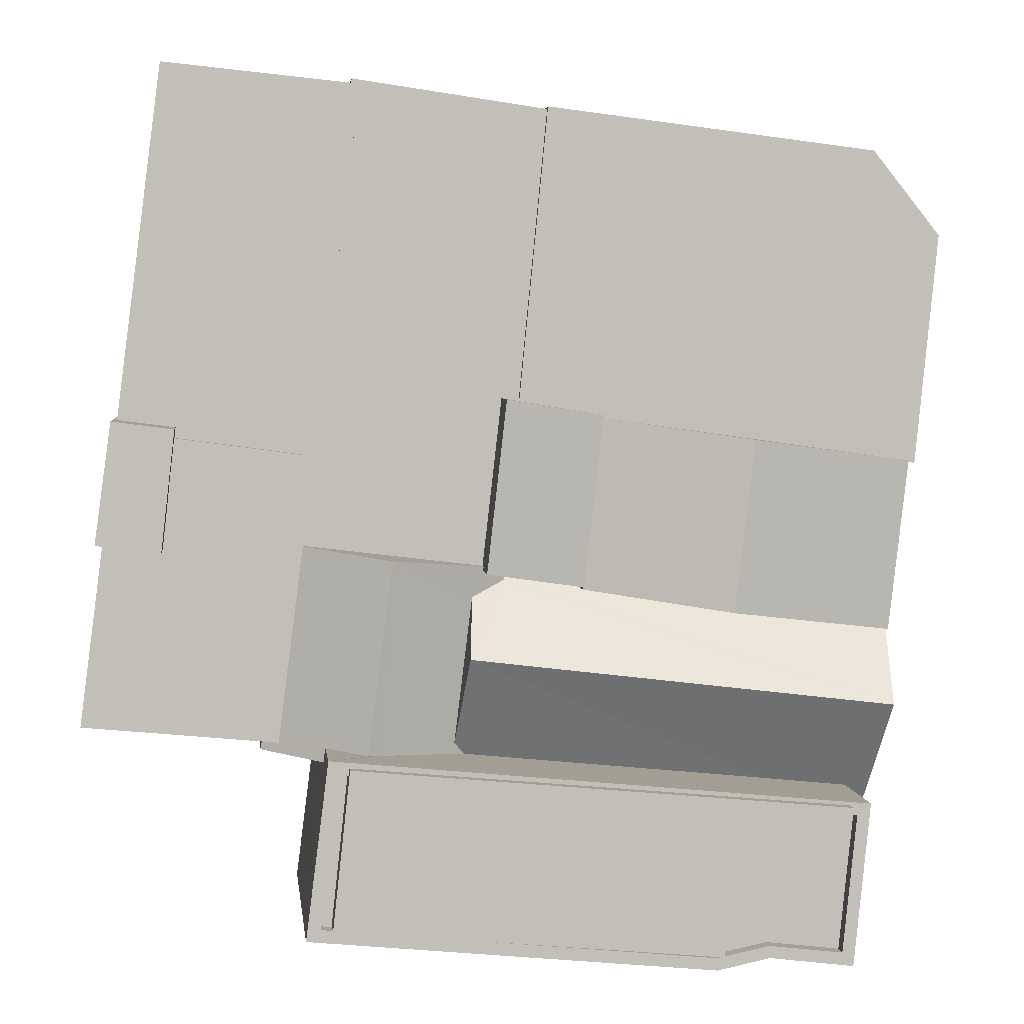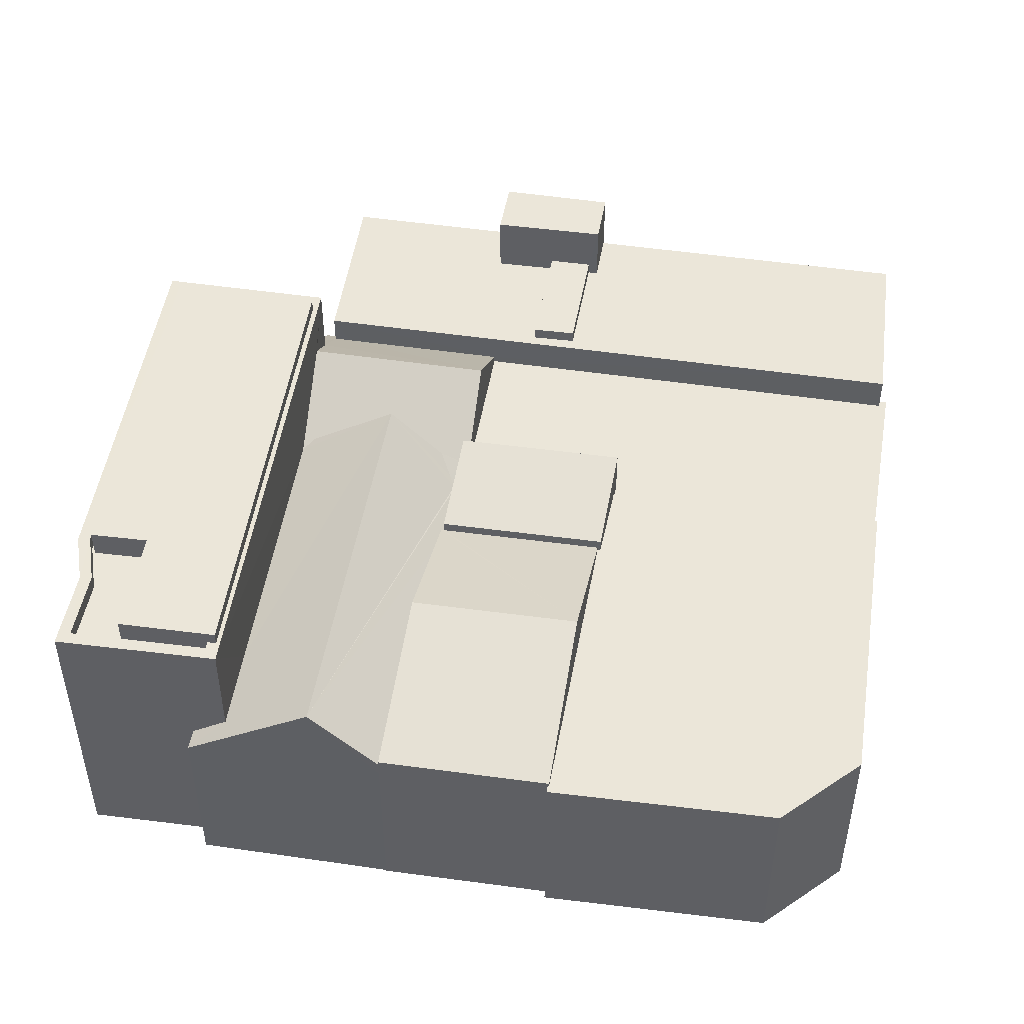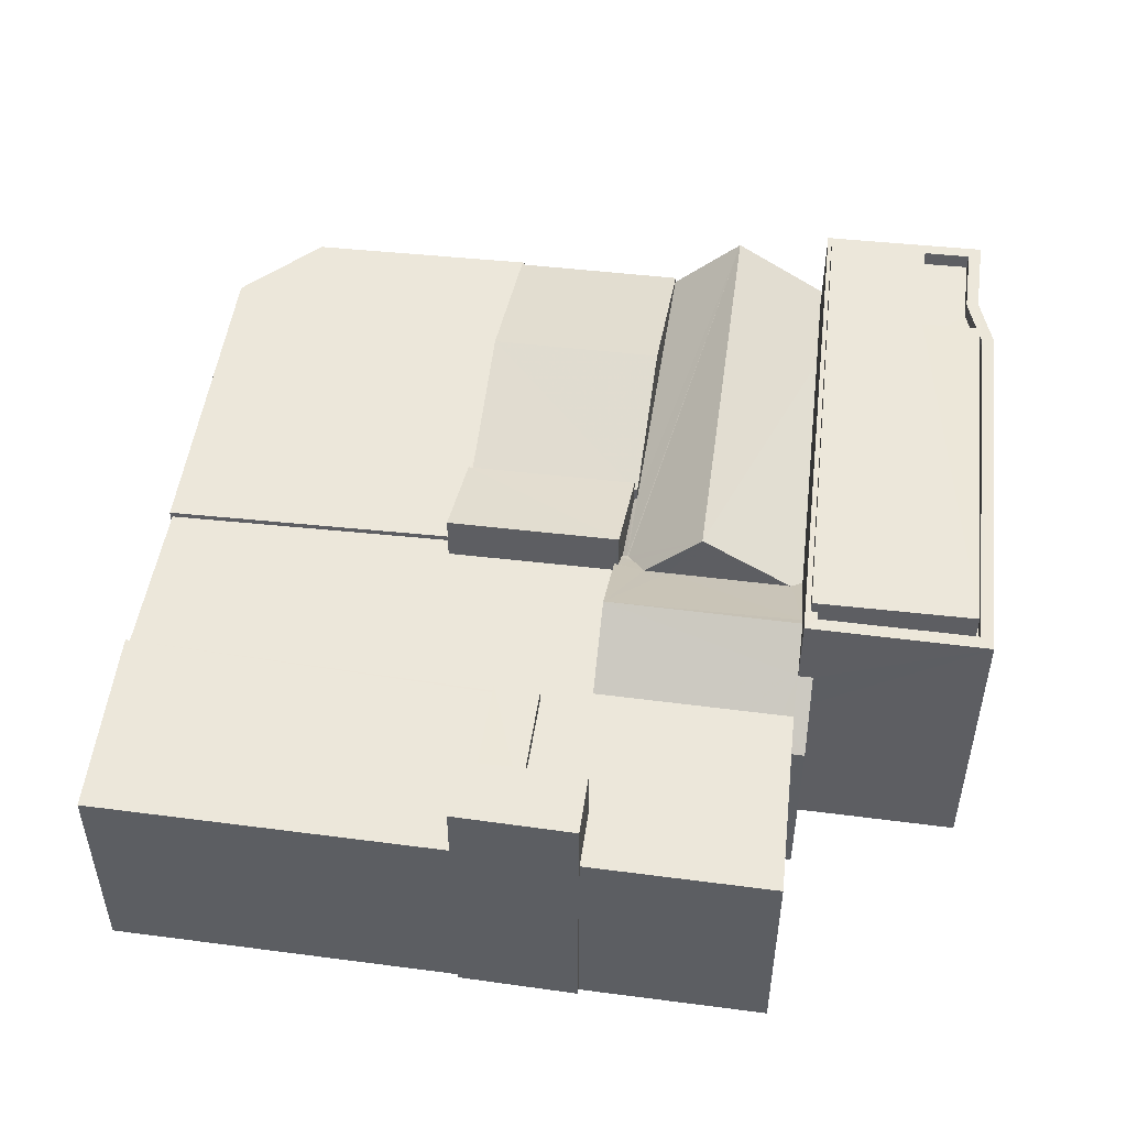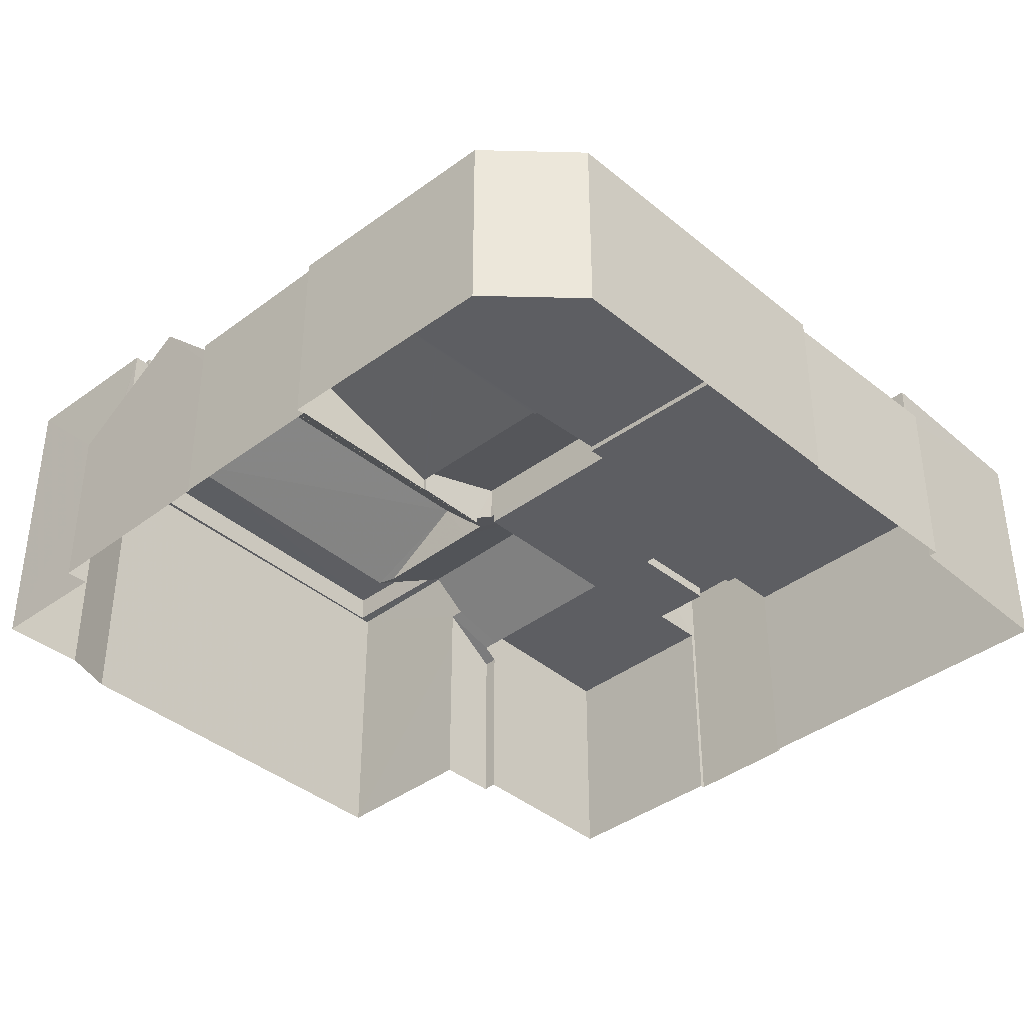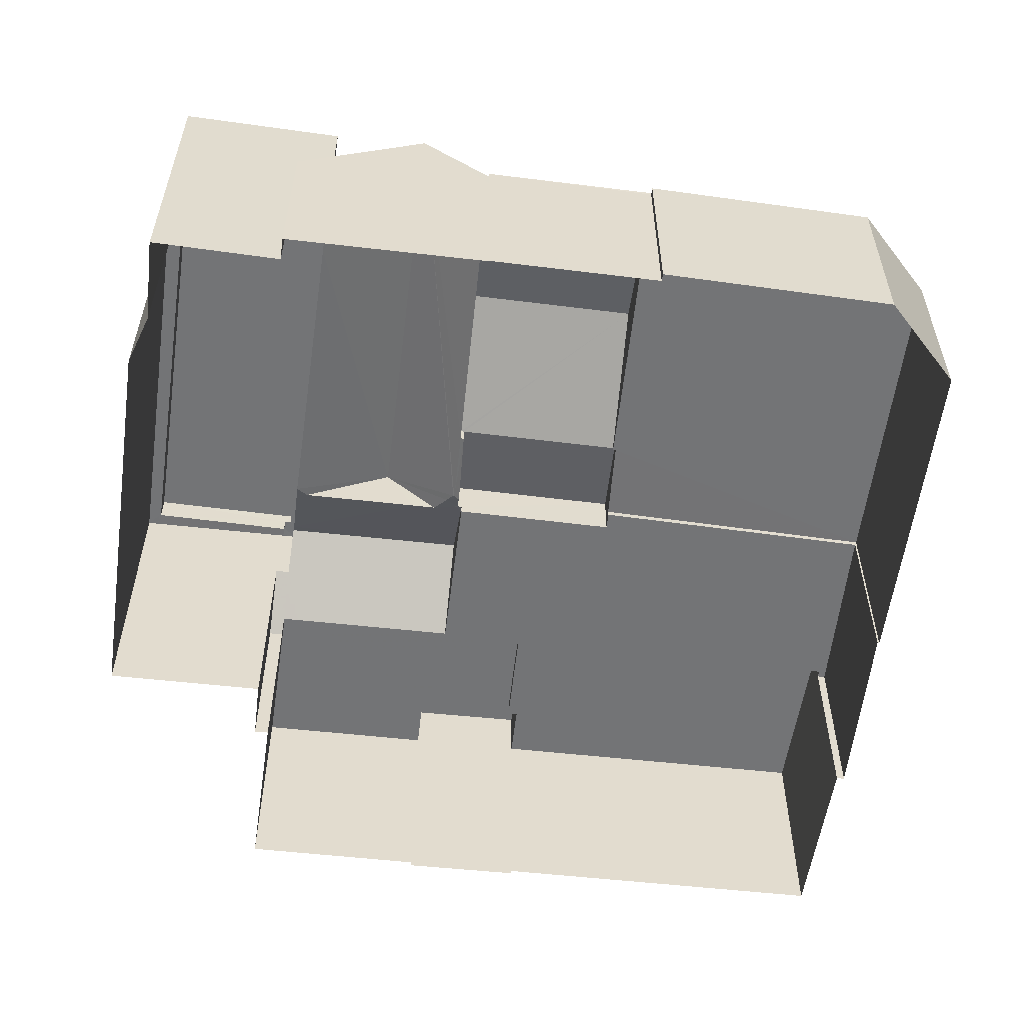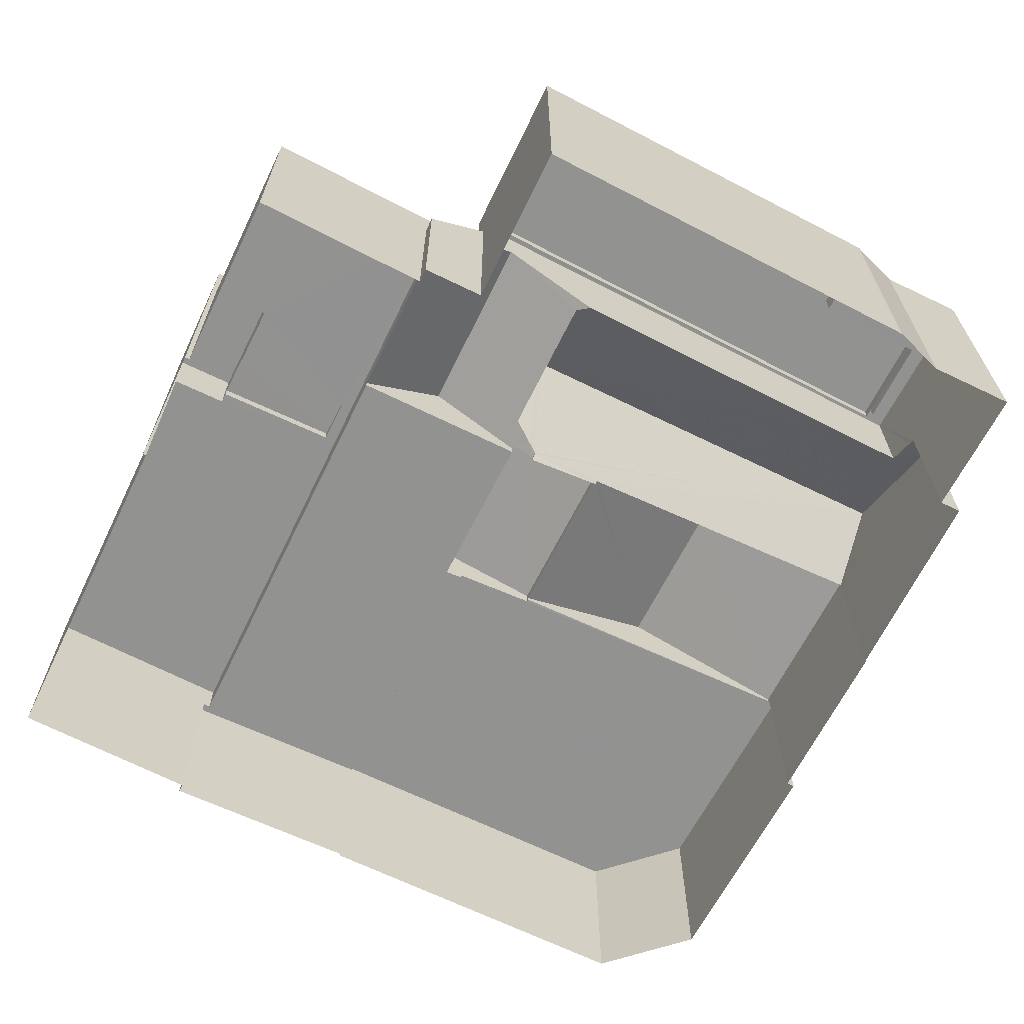
<metadata>
{"format":"obj","ext":"obj","renderer":"f3d","projection":"perspective","resolution":1024,"background":"white","views":[{"elev":4.1,"azim":-6.7,"up":"+Y"},{"elev":47.6,"azim":92.2,"up":"+Z"},{"elev":50.5,"azim":-89.2,"up":"+Z"},{"elev":-38.3,"azim":127.0,"up":"+Z"},{"elev":-56.1,"azim":76.0,"up":"+Z"},{"elev":-66.2,"azim":-33.2,"up":"+Z"}]}
</metadata>
<code>
v -8.89e+04 -9.929e+04 8.604
v -8.89e+04 -9.929e+04 8.604
v -8.89e+04 -9.928e+04 8.604
v -8.89e+04 -9.931e+04 8.605
v -8.89e+04 -9.931e+04 8.605
v -8.89e+04 -9.93e+04 8.605
v -8.89e+04 -9.93e+04 8.605
v -8.89e+04 -9.93e+04 8.605
v -8.89e+04 -9.93e+04 8.605
v -8.89e+04 -9.928e+04 8.604
v -8.892e+04 -9.93e+04 8.605
v -8.89e+04 -9.931e+04 8.605
v -8.892e+04 -9.931e+04 8.605
v -8.891e+04 -9.928e+04 8.605
v -8.891e+04 -9.928e+04 8.605
v -8.892e+04 -9.928e+04 8.605
v -8.892e+04 -9.928e+04 8.605
v -8.892e+04 -9.929e+04 8.605
v -8.892e+04 -9.928e+04 8.605
v -8.892e+04 -9.929e+04 8.605
v -8.892e+04 -9.929e+04 8.605
v -8.892e+04 -9.929e+04 8.605
v -8.892e+04 -9.93e+04 8.605
v -8.892e+04 -9.93e+04 8.606
v -8.892e+04 -9.93e+04 8.605
v -8.89e+04 -9.93e+04 17.75
v -8.89e+04 -9.931e+04 17.75
v -8.89e+04 -9.931e+04 17.75
v -8.89e+04 -9.931e+04 17.75
v -8.89e+04 -9.931e+04 17.75
v -8.89e+04 -9.931e+04 17.75
v -8.892e+04 -9.931e+04 17.75
v -8.892e+04 -9.931e+04 17.75
v -8.89e+04 -9.93e+04 17.75
v -8.892e+04 -9.93e+04 17.75
v -8.892e+04 -9.93e+04 17.75
v -8.89e+04 -9.931e+04 17.75
v -8.89e+04 -9.929e+04 16.49
v -8.891e+04 -9.93e+04 14.93
v -8.89e+04 -9.93e+04 16.49
v -8.891e+04 -9.93e+04 14.93
v -8.891e+04 -9.929e+04 14.93
v -8.892e+04 -9.929e+04 17.72
v -8.892e+04 -9.929e+04 17.72
v -8.892e+04 -9.929e+04 17.72
v -8.892e+04 -9.929e+04 17.72
v -8.89e+04 -9.93e+04 16.84
v -8.891e+04 -9.93e+04 16.84
v -8.89e+04 -9.93e+04 14.93
v -8.89e+04 -9.93e+04 14.26
v -8.89e+04 -9.93e+04 14.97
v -8.89e+04 -9.93e+04 14.4
v -8.89e+04 -9.929e+04 14.93
v -8.892e+04 -9.929e+04 14.83
v -8.892e+04 -9.93e+04 14.83
v -8.891e+04 -9.929e+04 16.78
v -8.891e+04 -9.93e+04 16.17
v -8.891e+04 -9.929e+04 15.25
v -8.891e+04 -9.929e+04 16.17
v -8.891e+04 -9.93e+04 15.26
v -8.892e+04 -9.93e+04 15.75
v -8.892e+04 -9.93e+04 15.75
v -8.892e+04 -9.929e+04 15.75
v -8.892e+04 -9.929e+04 15.75
v -8.892e+04 -9.928e+04 15.75
v -8.892e+04 -9.929e+04 15.75
v -8.892e+04 -9.929e+04 15.75
v -8.892e+04 -9.928e+04 15.75
v -8.892e+04 -9.929e+04 15.75
v -8.892e+04 -9.929e+04 15.75
v -8.892e+04 -9.929e+04 15.75
v -8.892e+04 -9.929e+04 15.75
v -8.89e+04 -9.931e+04 18.25
v -8.89e+04 -9.931e+04 18.25
v -8.89e+04 -9.931e+04 18.25
v -8.89e+04 -9.931e+04 18.25
v -8.891e+04 -9.93e+04 15.08
v -8.891e+04 -9.93e+04 15.09
v -8.891e+04 -9.93e+04 16.61
v -8.891e+04 -9.93e+04 14.85
v -8.892e+04 -9.93e+04 15.86
v -8.892e+04 -9.93e+04 16.78
v -8.892e+04 -9.93e+04 15.86
v -8.892e+04 -9.93e+04 14.83
v -8.892e+04 -9.93e+04 14.48
v -8.892e+04 -9.93e+04 14.64
v -8.891e+04 -9.928e+04 14.81
v -8.891e+04 -9.929e+04 14.81
v -8.891e+04 -9.929e+04 14.81
v -8.891e+04 -9.929e+04 14.81
v -8.89e+04 -9.929e+04 14.81
v -8.89e+04 -9.928e+04 14.81
v -8.89e+04 -9.929e+04 14.81
v -8.89e+04 -9.929e+04 14.81
v -8.89e+04 -9.928e+04 14.81
v -8.89e+04 -9.93e+04 18.25
v -8.892e+04 -9.93e+04 18.25
v -8.892e+04 -9.93e+04 18.25
v -8.892e+04 -9.93e+04 18.25
v -8.892e+04 -9.93e+04 18.25
v -8.89e+04 -9.93e+04 18.25
v -8.89e+04 -9.93e+04 18.25
v -8.89e+04 -9.93e+04 18.25
v -8.892e+04 -9.931e+04 18.25
v -8.892e+04 -9.931e+04 18.25
v -8.89e+04 -9.931e+04 18.25
v -8.89e+04 -9.931e+04 18.25
v -8.891e+04 -9.93e+04 14.48
v -8.891e+04 -9.93e+04 14.53
v -8.891e+04 -9.93e+04 14.68
v -8.891e+04 -9.93e+04 14.48
v -8.892e+04 -9.929e+04 16.15
v -8.892e+04 -9.929e+04 16.14
v -8.892e+04 -9.929e+04 16.14
v -8.892e+04 -9.929e+04 16.15
v -8.891e+04 -9.93e+04 14.5
v -8.891e+04 -9.93e+04 14.46
v -8.89e+04 -9.93e+04 14.76
v -8.891e+04 -9.93e+04 14.41
v -8.891e+04 -9.93e+04 14.28
v -8.89e+04 -9.931e+04 18.65
v -8.892e+04 -9.93e+04 18.65
v -8.892e+04 -9.931e+04 18.65
v -8.89e+04 -9.931e+04 18.65
v -8.89e+04 -9.93e+04 18.65
v -8.89e+04 -9.931e+04 18.65
v -8.891e+04 -9.93e+04 14.93
v -8.891e+04 -9.93e+04 15.09
v -8.891e+04 -9.93e+04 14.93
v -8.89e+04 -9.93e+04 14.93
v -8.892e+04 -9.93e+04 14.48
v -8.892e+04 -9.928e+04 14.62
v -8.892e+04 -9.928e+04 14.62
v -8.891e+04 -9.928e+04 14.62
v -8.891e+04 -9.929e+04 14.62
v -8.891e+04 -9.929e+04 14.62
v -8.892e+04 -9.928e+04 14.62
v -8.891e+04 -9.93e+04 14.62
v -8.892e+04 -9.929e+04 14.62
v -8.89e+04 -9.93e+04 14.26
v -8.892e+04 -9.93e+04 14.48
v -8.89e+04 -9.93e+04 14.26
f 1 2 3
f 4 5 6
f 7 6 8
f 2 9 8
f 10 3 2
f 11 12 13
f 12 6 5
f 14 15 10
f 16 17 14
f 18 19 16
f 20 21 22
f 23 24 20
f 11 25 23
f 22 18 20
f 8 6 11
f 8 11 2
f 14 10 2
f 11 6 12
f 14 18 16
f 18 23 20
f 11 23 18
f 11 14 2
f 11 18 14
f 26 27 28
f 29 30 31
f 27 31 28
f 30 32 33
f 34 27 26
f 33 32 35
f 35 32 36
f 31 27 37
f 31 37 29
f 30 29 32
f 38 39 40
f 38 41 39
f 38 42 41
f 43 44 45
f 43 46 44
f 47 48 49
f 50 47 51
f 52 50 51
f 47 49 51
f 53 38 40
f 54 55 56
f 57 58 59
f 57 60 58
f 61 62 63
f 61 63 64
f 62 65 66
f 67 65 68
f 67 68 69
f 63 66 70
f 71 72 67
f 66 65 72
f 62 66 63
f 72 65 67
f 73 74 75
f 76 73 75
f 77 78 79
f 80 77 79
f 80 48 77
f 80 49 48
f 81 82 56
f 81 56 55
f 83 81 84
f 85 83 84
f 86 85 84
f 84 81 55
f 87 88 89
f 89 90 91
f 87 89 92
f 91 93 94
f 92 89 95
f 91 94 95
f 89 91 95
f 76 96 73
f 97 98 99
f 99 98 100
f 101 96 100
f 96 102 73
f 103 102 101
f 98 101 100
f 101 102 96
f 100 104 105
f 100 105 99
f 106 75 74
f 107 105 104
f 107 75 106
f 105 107 106
f 108 109 110
f 108 111 109
f 112 113 114
f 115 112 114
f 116 117 47
f 47 118 116
f 119 120 117
f 119 117 116
f 121 122 123
f 123 124 121
f 125 122 121
f 126 125 121
f 109 127 110
f 110 127 128
f 78 128 56
f 79 78 56
f 128 129 56
f 128 127 129
f 82 79 56
f 130 53 40
f 131 85 86
f 132 133 134
f 135 134 136
f 137 133 132
f 138 136 139
f 136 133 139
f 134 133 136
f 52 140 50
f 117 108 47
f 108 48 47
f 110 128 48
f 108 110 48
f 122 97 123
f 123 97 32
f 122 98 97
f 32 97 36
f 11 13 141
f 13 104 141
f 83 100 81
f 83 104 100
f 141 104 83
f 111 108 117
f 120 111 117
f 129 59 136
f 136 138 129
f 57 59 129
f 127 57 129
f 29 37 121
f 124 29 121
f 15 87 92
f 10 15 92
f 14 132 134
f 14 17 132
f 45 22 21
f 43 45 21
f 97 99 35
f 36 97 35
f 73 28 31
f 74 73 31
f 131 25 85
f 131 23 25
f 135 136 88
f 136 59 88
f 88 58 89
f 88 59 58
f 76 5 4
f 76 75 5
f 90 89 42
f 89 58 42
f 42 60 41
f 42 58 60
f 27 103 126
f 126 103 125
f 27 34 103
f 125 103 101
f 141 85 25
f 11 141 25
f 130 40 39
f 141 83 85
f 28 102 26
f 28 73 102
f 65 137 68
f 68 137 19
f 65 133 137
f 19 137 16
f 21 64 43
f 43 64 46
f 21 20 64
f 46 64 63
f 84 62 86
f 23 131 24
f 86 62 131
f 24 131 61
f 131 62 61
f 142 50 7
f 8 142 7
f 6 7 50
f 140 6 50
f 121 27 126
f 121 37 27
f 129 138 56
f 56 139 54
f 56 138 139
f 66 114 113
f 66 72 114
f 80 79 96
f 49 80 96
f 81 100 82
f 82 100 79
f 49 96 51
f 79 100 96
f 135 88 134
f 14 134 15
f 15 134 87
f 134 88 87
f 18 68 19
f 18 69 68
f 1 94 93
f 2 1 93
f 10 95 3
f 10 92 95
f 119 41 111
f 120 119 111
f 41 60 111
f 111 60 57
f 109 57 127
f 109 111 57
f 16 137 132
f 17 16 132
f 78 77 48
f 128 78 48
f 103 26 102
f 103 34 26
f 105 33 35
f 99 105 35
f 51 96 52
f 6 140 4
f 52 96 140
f 4 140 76
f 140 96 76
f 38 53 42
f 115 114 72
f 71 115 72
f 75 12 5
f 75 107 12
f 9 142 8
f 116 118 39
f 130 142 9
f 118 142 130
f 118 130 39
f 105 106 30
f 33 105 30
f 142 47 50
f 142 118 47
f 98 122 125
f 101 98 125
f 63 70 112
f 71 67 115
f 112 115 44
f 46 63 112
f 115 67 44
f 46 112 44
f 106 74 31
f 30 106 31
f 112 66 113
f 112 70 66
f 95 1 3
f 95 94 1
f 64 24 61
f 64 20 24
f 107 104 13
f 12 107 13
f 91 53 93
f 2 93 9
f 9 93 130
f 93 53 130
f 90 42 53
f 91 90 53
f 18 22 69
f 22 45 69
f 69 44 67
f 69 45 44
f 32 29 124
f 123 32 124
f 139 133 54
f 133 65 54
f 55 62 84
f 54 65 62
f 55 54 62
f 41 116 39
f 41 119 116

</code>
